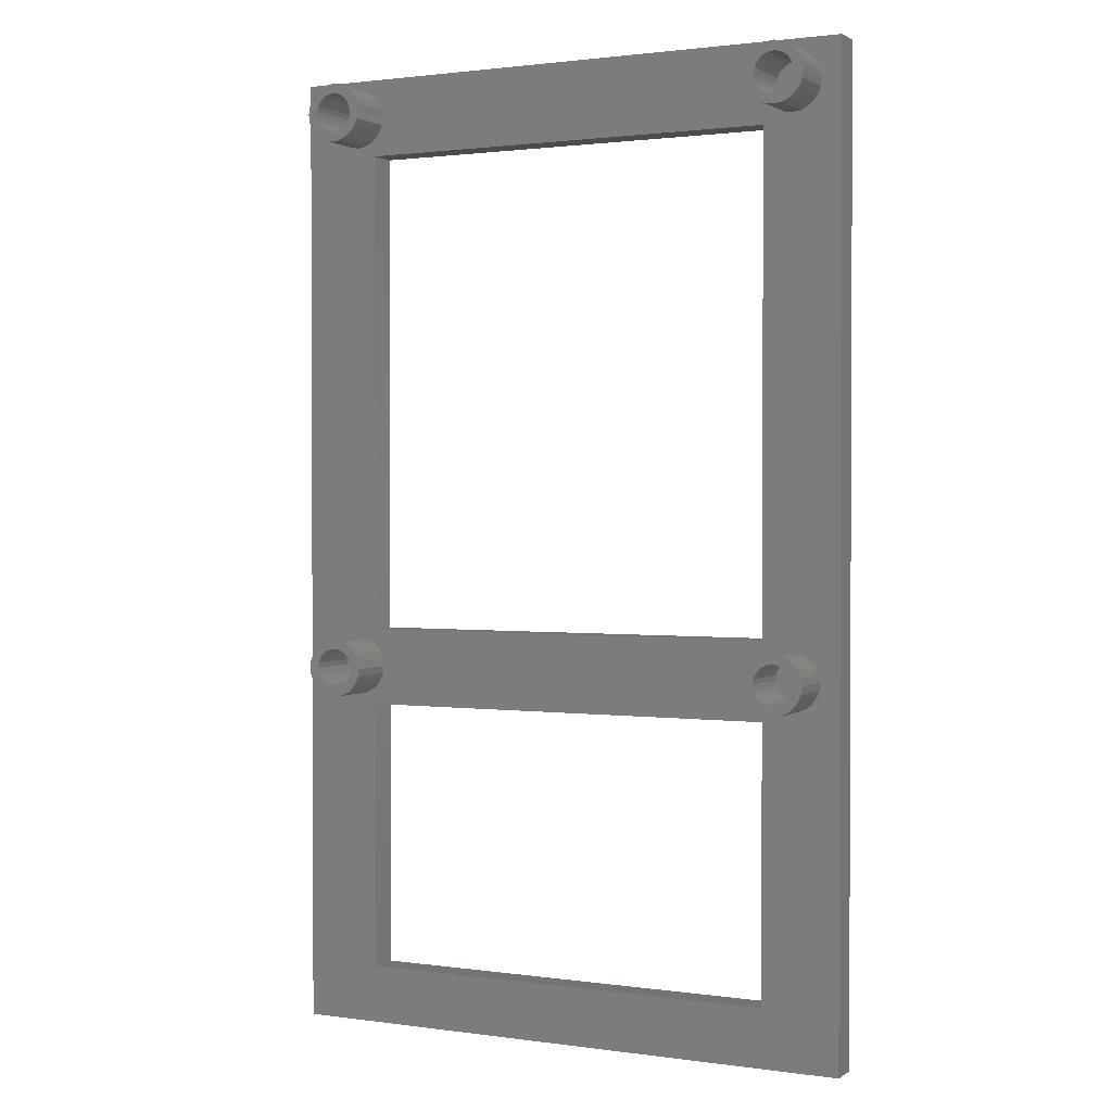
<metadata>
{"format":"stl","ext":"stl","renderer":"f3d","projection":"perspective","resolution":1024,"background":"white","views":[{"elev":1.4,"azim":26.9,"up":"+Y"}]}
</metadata>
<code>
# stl→obj: 494 verts, 1028 faces
v 1398 855.4 3
v 1458 855.4 0
v 1398 855.4 0
v 1458 855.4 3
v 1458 755.4 3
v 1458 755.4 0
v 1398 755.4 0
v 1398 755.4 3
v 1401 793.5 3
v 1401 792.7 3
v 1406 761.4 3
v 1401 793.2 3
v 1401 793.4 3
v 1402 792 3
v 1402 791.4 3
v 1403 790.9 3
v 1403 790.6 3
v 1404 790.5 3
v 1405 790.6 3
v 1406 790.9 3
v 1450 761.4 3
v 1450 789.4 3
v 1450 792.7 3
v 1450 793.5 3
v 1451 792 3
v 1451 791.4 3
v 1452 790.9 3
v 1452 790.6 3
v 1453 790.5 3
v 1454 790.6 3
v 1455 790.9 3
v 1455 791.4 3
v 1456 792 3
v 1456 792.7 3
v 1456 793.5 3
v 1456 851.4 3
v 1404 854.4 3
v 1403 854.3 3
v 1403 854 3
v 1402 853.6 3
v 1402 852.9 3
v 1401 852.2 3
v 1401 851.4 3
v 1405 854.3 3
v 1406 854 3
v 1406 853.6 3
v 1407 852.9 3
v 1407 852.2 3
v 1407 851.4 3
v 1452 854.3 3
v 1452 854 3
v 1451 853.6 3
v 1451 852.9 3
v 1450 852.2 3
v 1450 851.4 3
v 1450 847.4 3
v 1453 854.4 3
v 1454 854.3 3
v 1455 854 3
v 1455 853.6 3
v 1456 852.9 3
v 1456 852.2 3
v 1401 793.6 3
v 1401 850.7 3
v 1401 793.8 3
v 1401 794.3 3
v 1402 795 3
v 1402 849.9 3
v 1402 795.6 3
v 1402 849.3 3
v 1403 796.1 3
v 1403 848.8 3
v 1403 796.4 3
v 1403 848.5 3
v 1404 796.5 3
v 1404 848.4 3
v 1405 796.4 3
v 1405 848.5 3
v 1406 796.1 3
v 1406 848.8 3
v 1406 797.4 3
v 1406 795.6 3
v 1450 797.4 3
v 1407 795 3
v 1407 794.3 3
v 1407 793.5 3
v 1450 794.3 3
v 1450 850.7 3
v 1451 795 3
v 1451 849.9 3
v 1451 795.6 3
v 1451 849.3 3
v 1452 796.1 3
v 1452 848.8 3
v 1452 796.4 3
v 1452 848.5 3
v 1453 796.5 3
v 1453 848.4 3
v 1454 796.4 3
v 1454 848.5 3
v 1455 796.1 3
v 1455 848.8 3
v 1455 795.6 3
v 1455 849.3 3
v 1456 795 3
v 1456 849.9 3
v 1456 794.3 3
v 1456 850.7 3
v 1406 789.4 3
v 1406 791.4 3
v 1407 792 3
v 1407 792.7 3
v 1406 847.4 3
v 1406 849.3 3
v 1407 849.9 3
v 1407 850.7 3
v 1401 793.8 0
v 1401 793.2 0
v 1401 793.5 0
v 1401 794 0
v 1401 793 0
v 1401 794.2 0
v 1401 792.8 0
v 1402 794.4 0
v 1402 792.6 0
v 1402 794.5 0
v 1402 792.5 0
v 1403 794.4 0
v 1403 792.6 0
v 1403 794.2 0
v 1403 792.8 0
v 1403 794 0
v 1403 793 0
v 1403 793.8 0
v 1403 793.2 0
v 1403 793.5 0
v 1453 851.7 0
v 1453 851.2 0
v 1453 851.4 0
v 1453 851.9 0
v 1453 850.9 0
v 1453 852.1 0
v 1453 850.7 0
v 1454 852.3 0
v 1454 850.6 0
v 1454 850.5 0
v 1454 852.4 0
v 1454 850.4 0
v 1455 852.3 0
v 1455 850.6 0
v 1455 850.7 0
v 1455 852.1 0
v 1455 851.9 0
v 1455 850.9 0
v 1455 851.7 0
v 1455 851.2 0
v 1455 851.4 0
v 1453 793.8 0
v 1453 793.2 0
v 1453 793.5 0
v 1453 794 0
v 1453 793 0
v 1453 794.2 0
v 1453 792.8 0
v 1454 794.4 0
v 1454 792.6 0
v 1454 792.5 0
v 1454 794.5 0
v 1455 794.4 0
v 1455 792.6 0
v 1455 792.8 0
v 1455 794.2 0
v 1455 794 0
v 1455 793 0
v 1455 793.8 0
v 1455 793.2 0
v 1455 793.5 0
v 1401 851.7 0
v 1401 851.2 0
v 1401 851.4 0
v 1401 851.9 0
v 1401 850.9 0
v 1401 852.1 0
v 1401 850.7 0
v 1402 852.3 0
v 1402 850.6 0
v 1402 852.4 0
v 1402 850.5 0
v 1402 850.4 0
v 1403 852.3 0
v 1403 850.6 0
v 1403 852.1 0
v 1403 850.7 0
v 1403 851.9 0
v 1403 850.9 0
v 1403 851.7 0
v 1403 851.2 0
v 1403 851.4 0
v 1406 847.4 8.812e-15
v 1450 847.4 8.812e-15
v 1450 797.4 8.812e-15
v 1450 789.4 0
v 1450 761.4 0
v 1406 761.4 0
v 1406 797.4 8.812e-15
v 1406 789.4 0
v 1402 793 2
v 1402 794 2
v 1402 793.5 2
v 1402 792.5 2
v 1402 794.5 2
v 1403 792.1 2
v 1403 794.9 2
v 1403 791.8 2
v 1403 795.2 2
v 1404 791.6 2
v 1404 795.4 2
v 1404 791.5 2
v 1404 795.5 2
v 1405 791.6 2
v 1405 795.4 2
v 1405 791.8 2
v 1405 795.2 2
v 1406 792.1 2
v 1406 794.9 2
v 1406 792.5 2
v 1406 794.5 2
v 1406 793 2
v 1406 794 2
v 1406 793.5 2
v 1451 793 2
v 1451 794 2
v 1451 793.5 2
v 1451 792.5 2
v 1451 794.5 2
v 1452 792.1 2
v 1452 794.9 2
v 1452 791.8 2
v 1452 795.2 2
v 1453 795.4 2
v 1453 791.6 2
v 1453 791.5 2
v 1453 795.5 2
v 1454 791.6 2
v 1454 795.4 2
v 1454 791.8 2
v 1454 795.2 2
v 1455 794.9 2
v 1455 792.1 2
v 1455 792.5 2
v 1455 794.5 2
v 1455 793 2
v 1455 794 2
v 1455 793.5 2
v 1451 851 2
v 1451 852 2
v 1451 851.5 2
v 1451 850.5 2
v 1451 852.5 2
v 1452 850 2
v 1452 852.9 2
v 1452 849.7 2
v 1452 853.2 2
v 1453 849.5 2
v 1453 853.4 2
v 1453 849.4 2
v 1454 849.5 2
v 1454 853.4 2
v 1454 849.7 2
v 1454 853.1 2
v 1455 850 2
v 1455 852.8 2
v 1455 850.4 2
v 1455 852.4 2
v 1455 850.9 2
v 1455 851.9 2
v 1455 851.4 2
v 1402 850.7 2
v 1402 851.8 2
v 1402 851.2 2
v 1402 852.3 2
v 1402 850.3 2
v 1403 852.7 2
v 1403 849.9 2
v 1403 853.1 2
v 1403 849.6 2
v 1403 853.3 2
v 1404 849.5 2
v 1404 853.4 2
v 1404 849.4 2
v 1405 849.6 2
v 1405 853.3 2
v 1405 849.8 2
v 1405 853 2
v 1406 850.2 2
v 1406 852.6 2
v 1406 850.6 2
v 1406 852.1 2
v 1406 851.1 2
v 1406 851.6 2
v 1401 850.7 8
v 1401 852.2 8
v 1401 851.4 8
v 1402 849.9 8
v 1402 852.9 8
v 1402 849.3 8
v 1402 853.6 8
v 1402 851.2 8
v 1403 848.8 8
v 1402 850.7 8
v 1402 850.3 8
v 1403 849.9 8
v 1403 848.5 8
v 1403 849.6 8
v 1404 849.5 8
v 1404 848.4 8
v 1404 849.4 8
v 1405 848.5 8
v 1405 849.6 8
v 1405 849.8 8
v 1406 848.8 8
v 1406 850.2 8
v 1406 849.3 8
v 1406 850.6 8
v 1406 851.1 8
v 1406 851.6 8
v 1402 851.8 8
v 1403 854 8
v 1402 852.3 8
v 1403 852.7 8
v 1403 853.1 8
v 1403 854.3 8
v 1403 853.3 8
v 1404 854.4 8
v 1404 853.4 8
v 1405 854.3 8
v 1405 853.3 8
v 1406 854 8
v 1405 853 8
v 1406 852.6 8
v 1406 853.6 8
v 1406 852.1 8
v 1407 849.9 8
v 1407 852.9 8
v 1407 850.7 8
v 1407 852.2 8
v 1407 851.4 8
v 1450 850.7 8
v 1450 852.2 8
v 1450 851.4 8
v 1451 849.9 8
v 1451 852.9 8
v 1451 849.3 8
v 1451 853.6 8
v 1451 851.5 8
v 1451 851 8
v 1452 848.8 8
v 1451 850.5 8
v 1452 850 8
v 1452 848.5 8
v 1452 849.7 8
v 1453 849.5 8
v 1453 848.4 8
v 1453 849.4 8
v 1454 849.5 8
v 1454 848.5 8
v 1454 849.7 8
v 1455 848.8 8
v 1455 850 8
v 1455 850.4 8
v 1455 849.3 8
v 1455 850.9 8
v 1455 851.4 8
v 1451 852 8
v 1452 854 8
v 1451 852.5 8
v 1452 852.9 8
v 1452 854.3 8
v 1452 853.2 8
v 1453 853.4 8
v 1453 854.4 8
v 1454 854.3 8
v 1454 853.4 8
v 1454 853.1 8
v 1455 854 8
v 1455 852.8 8
v 1455 852.4 8
v 1455 853.6 8
v 1455 851.9 8
v 1456 849.9 8
v 1456 852.9 8
v 1456 850.7 8
v 1456 852.2 8
v 1456 851.4 8
v 1450 792.7 8
v 1450 794.3 8
v 1450 793.5 8
v 1451 792 8
v 1451 795 8
v 1451 791.4 8
v 1451 795.6 8
v 1451 793.5 8
v 1451 793 8
v 1452 790.9 8
v 1451 792.5 8
v 1452 792.1 8
v 1452 790.6 8
v 1452 791.8 8
v 1453 791.6 8
v 1453 790.5 8
v 1453 791.5 8
v 1454 790.6 8
v 1454 791.6 8
v 1454 791.8 8
v 1455 790.9 8
v 1455 792.1 8
v 1455 792.5 8
v 1455 791.4 8
v 1455 793 8
v 1455 793.5 8
v 1451 794 8
v 1452 796.1 8
v 1451 794.5 8
v 1452 794.9 8
v 1452 796.4 8
v 1452 795.2 8
v 1453 795.4 8
v 1453 796.5 8
v 1453 795.5 8
v 1454 795.4 8
v 1454 796.4 8
v 1454 795.2 8
v 1455 796.1 8
v 1455 794.9 8
v 1455 794.5 8
v 1455 795.6 8
v 1455 794 8
v 1456 792 8
v 1456 795 8
v 1456 792.7 8
v 1456 794.3 8
v 1456 793.5 8
v 1401 793.4 8
v 1401 793.6 8
v 1401 793.5 8
v 1401 793.2 8
v 1401 793.8 8
v 1401 792.7 8
v 1401 794.3 8
v 1402 792 8
v 1402 795 8
v 1402 791.4 8
v 1402 795.6 8
v 1402 793.5 8
v 1402 793 8
v 1403 790.9 8
v 1402 792.5 8
v 1403 792.1 8
v 1403 790.6 8
v 1403 791.8 8
v 1404 791.6 8
v 1404 790.5 8
v 1404 791.5 8
v 1405 791.6 8
v 1405 790.6 8
v 1405 791.8 8
v 1406 790.9 8
v 1406 792.1 8
v 1406 792.5 8
v 1406 791.4 8
v 1406 793 8
v 1406 793.5 8
v 1402 794 8
v 1403 796.1 8
v 1402 794.5 8
v 1403 794.9 8
v 1403 796.4 8
v 1403 795.2 8
v 1404 795.4 8
v 1404 796.5 8
v 1404 795.5 8
v 1405 796.4 8
v 1405 795.4 8
v 1405 795.2 8
v 1406 796.1 8
v 1406 794.9 8
v 1406 794.5 8
v 1406 795.6 8
v 1406 794 8
v 1407 792 8
v 1407 795 8
v 1407 792.7 8
v 1407 794.3 8
v 1407 793.5 8
f 1 2 3
f 2 1 4
f 2 5 6
f 5 2 4
f 1 7 8
f 7 1 3
f 5 7 6
f 7 5 8
f 8 9 1
f 9 8 10
f 10 8 11
f 11 8 5
f 9 10 12
f 9 12 13
f 10 11 14
f 14 11 15
f 15 11 16
f 16 11 17
f 17 11 18
f 18 11 19
f 19 11 20
f 11 5 21
f 21 5 22
f 22 5 23
f 22 23 24
f 23 5 25
f 25 5 26
f 26 5 27
f 27 5 28
f 28 5 29
f 29 5 30
f 30 5 31
f 31 5 32
f 32 5 33
f 33 5 34
f 34 5 35
f 35 5 36
f 1 37 4
f 37 1 38
f 38 1 39
f 39 1 40
f 40 1 41
f 41 1 42
f 42 1 43
f 43 1 9
f 4 37 44
f 4 44 45
f 4 45 46
f 4 46 47
f 4 47 48
f 4 48 49
f 4 49 50
f 50 49 51
f 51 49 52
f 52 49 53
f 53 49 54
f 54 49 55
f 55 49 56
f 4 50 57
f 4 57 58
f 4 58 59
f 4 59 60
f 4 60 61
f 4 61 62
f 4 62 36
f 4 36 5
f 63 43 9
f 43 63 64
f 64 63 65
f 64 65 66
f 64 66 67
f 64 67 68
f 68 67 69
f 68 69 70
f 70 69 71
f 70 71 72
f 72 71 73
f 72 73 74
f 74 73 75
f 74 75 76
f 76 75 77
f 76 77 78
f 78 77 79
f 78 79 80
f 80 79 81
f 81 79 82
f 81 82 83
f 83 82 84
f 83 84 85
f 83 85 86
f 83 86 22
f 83 22 24
f 83 24 87
f 83 87 56
f 56 87 55
f 55 87 88
f 88 87 89
f 88 89 90
f 90 89 91
f 90 91 92
f 92 91 93
f 92 93 94
f 94 93 95
f 94 95 96
f 96 95 97
f 96 97 98
f 98 97 99
f 98 99 100
f 100 99 101
f 100 101 102
f 102 101 103
f 102 103 104
f 104 103 105
f 104 105 106
f 106 105 107
f 106 107 108
f 108 107 35
f 108 35 36
f 20 109 110
f 109 20 11
f 110 109 22
f 110 22 111
f 111 22 112
f 112 22 86
f 80 113 114
f 113 80 81
f 114 113 56
f 114 56 115
f 115 56 116
f 116 56 49
f 117 118 119
f 118 117 120
f 118 120 121
f 121 120 122
f 121 122 123
f 123 122 124
f 123 124 125
f 125 124 126
f 125 126 127
f 127 126 126
f 127 126 127
f 127 126 126
f 127 126 127
f 127 126 128
f 127 128 129
f 129 128 130
f 129 130 131
f 131 130 132
f 131 132 133
f 133 132 134
f 133 134 135
f 135 134 136
f 137 138 139
f 138 137 140
f 138 140 141
f 141 140 142
f 141 142 143
f 143 142 144
f 143 144 145
f 145 144 146
f 146 144 147
f 146 147 147
f 146 147 148
f 148 147 147
f 148 147 146
f 146 147 149
f 146 149 150
f 150 149 151
f 151 149 152
f 151 152 153
f 151 153 154
f 154 153 155
f 154 155 156
f 156 155 157
f 158 159 160
f 159 158 161
f 159 161 162
f 162 161 163
f 162 163 164
f 164 163 165
f 164 165 166
f 166 165 167
f 167 165 168
f 167 168 168
f 167 168 167
f 167 168 168
f 167 168 167
f 167 168 169
f 167 169 170
f 170 169 171
f 171 169 172
f 171 172 173
f 171 173 174
f 174 173 175
f 174 175 176
f 176 175 177
f 178 179 180
f 179 178 181
f 179 181 182
f 182 181 183
f 182 183 184
f 184 183 185
f 184 185 186
f 186 185 187
f 186 187 188
f 188 187 187
f 188 187 189
f 189 187 187
f 189 187 188
f 188 187 190
f 188 190 191
f 191 190 192
f 191 192 193
f 193 192 194
f 193 194 195
f 195 194 196
f 195 196 197
f 197 196 198
f 3 180 7
f 180 3 178
f 178 3 181
f 181 3 183
f 183 3 185
f 185 3 187
f 187 3 187
f 187 3 2
f 187 2 187
f 187 2 190
f 190 2 192
f 192 2 194
f 194 2 196
f 196 2 198
f 198 2 199
f 198 199 136
f 199 2 144
f 199 144 142
f 199 142 140
f 199 140 200
f 200 140 137
f 200 137 139
f 200 139 201
f 201 139 202
f 202 139 203
f 144 2 147
f 147 2 147
f 147 2 147
f 147 2 149
f 149 2 152
f 152 2 153
f 153 2 155
f 155 2 157
f 157 2 177
f 7 204 6
f 204 7 118
f 118 7 119
f 119 7 180
f 204 118 121
f 204 121 123
f 204 123 125
f 204 125 127
f 204 127 127
f 204 127 127
f 204 127 129
f 204 129 131
f 204 131 133
f 204 133 135
f 204 135 136
f 204 136 199
f 204 199 205
f 204 205 206
f 6 204 203
f 6 203 160
f 160 203 139
f 6 160 159
f 6 159 162
f 6 162 164
f 6 164 166
f 6 166 167
f 6 167 167
f 6 167 167
f 6 167 170
f 6 170 171
f 6 171 174
f 6 174 176
f 6 176 177
f 6 177 2
f 138 160 139
f 160 138 158
f 158 138 141
f 158 141 161
f 161 141 143
f 161 143 163
f 163 143 145
f 163 145 165
f 165 145 146
f 165 146 168
f 168 146 148
f 168 148 168
f 168 148 146
f 168 146 168
f 168 146 150
f 168 150 169
f 169 150 151
f 169 151 172
f 172 151 154
f 172 154 173
f 173 154 156
f 173 156 175
f 175 156 157
f 175 157 177
f 201 206 205
f 206 201 202
f 179 119 180
f 119 179 117
f 117 179 182
f 117 182 120
f 120 182 184
f 120 184 122
f 122 184 186
f 122 186 124
f 124 186 188
f 124 188 126
f 126 188 189
f 126 189 126
f 126 189 188
f 126 188 126
f 126 188 191
f 126 191 128
f 128 191 193
f 128 193 130
f 130 193 195
f 130 195 132
f 132 195 197
f 132 197 134
f 134 197 198
f 134 198 136
f 81 201 205
f 201 81 83
f 56 201 83
f 201 56 200
f 56 199 200
f 199 56 113
f 199 81 205
f 81 199 113
f 206 11 204
f 11 206 109
f 11 203 204
f 203 11 21
f 22 203 21
f 203 22 202
f 22 206 202
f 206 22 109
f 207 208 209
f 208 207 210
f 208 210 211
f 211 210 212
f 211 212 213
f 213 212 214
f 213 214 215
f 215 214 216
f 215 216 217
f 217 216 218
f 217 218 219
f 219 218 220
f 219 220 221
f 221 220 222
f 221 222 223
f 223 222 224
f 223 224 225
f 225 224 226
f 225 226 227
f 227 226 228
f 227 228 229
f 229 228 230
f 231 232 233
f 232 231 234
f 232 234 235
f 235 234 236
f 235 236 237
f 237 236 238
f 237 238 239
f 239 238 240
f 240 238 241
f 240 241 242
f 240 242 243
f 243 242 244
f 243 244 245
f 245 244 246
f 245 246 247
f 247 246 248
f 248 246 249
f 248 249 250
f 248 250 251
f 251 250 252
f 251 252 253
f 253 252 254
f 255 256 257
f 256 255 258
f 256 258 259
f 259 258 260
f 259 260 261
f 261 260 262
f 261 262 263
f 263 262 264
f 263 264 265
f 265 264 266
f 265 266 265
f 265 266 267
f 265 267 268
f 268 267 269
f 268 269 270
f 270 269 271
f 270 271 272
f 272 271 273
f 272 273 274
f 274 273 275
f 274 275 276
f 276 275 277
f 278 279 280
f 279 278 281
f 281 278 282
f 281 282 283
f 283 282 284
f 283 284 285
f 285 284 286
f 285 286 287
f 287 286 288
f 287 288 289
f 289 288 290
f 289 290 289
f 289 290 291
f 289 291 292
f 292 291 293
f 292 293 294
f 294 293 295
f 294 295 296
f 296 295 297
f 296 297 298
f 298 297 299
f 298 299 300
f 301 302 303
f 302 301 304
f 302 304 305
f 305 304 306
f 305 306 307
f 307 306 308
f 308 306 309
f 308 309 310
f 310 309 311
f 311 309 312
f 312 309 313
f 312 313 314
f 314 313 315
f 315 313 316
f 315 316 317
f 317 316 318
f 317 318 319
f 319 318 320
f 320 318 321
f 320 321 322
f 322 321 323
f 322 323 324
f 324 323 325
f 325 323 326
f 307 327 328
f 327 307 308
f 328 327 329
f 328 329 330
f 328 330 331
f 328 331 332
f 332 331 333
f 332 333 334
f 334 333 335
f 334 335 335
f 334 335 336
f 336 335 337
f 336 337 338
f 338 337 339
f 338 339 340
f 338 340 341
f 341 340 342
f 341 342 326
f 341 326 323
f 341 323 343
f 341 343 344
f 344 343 345
f 344 345 346
f 346 345 347
f 334 44 37
f 44 334 336
f 332 37 38
f 37 332 334
f 328 38 39
f 38 328 332
f 307 39 40
f 39 307 328
f 307 41 305
f 41 307 40
f 305 42 302
f 42 305 41
f 302 43 303
f 43 302 42
f 303 64 301
f 64 303 43
f 301 68 304
f 68 301 64
f 304 70 306
f 70 304 68
f 309 70 72
f 70 309 306
f 313 72 74
f 72 313 309
f 316 74 76
f 74 316 313
f 318 76 78
f 76 318 316
f 321 78 80
f 78 321 318
f 323 80 114
f 80 323 321
f 115 323 114
f 323 115 343
f 116 343 115
f 343 116 345
f 49 345 116
f 345 49 347
f 48 347 49
f 347 48 346
f 47 346 48
f 346 47 344
f 46 344 47
f 344 46 341
f 338 46 45
f 46 338 341
f 336 45 44
f 45 336 338
f 320 295 293
f 295 320 322
f 319 293 291
f 293 319 320
f 317 291 290
f 291 317 319
f 315 290 288
f 290 315 317
f 314 288 286
f 288 314 315
f 312 286 284
f 286 312 314
f 282 312 284
f 312 282 311
f 278 311 282
f 311 278 310
f 280 310 278
f 310 280 308
f 279 308 280
f 308 279 327
f 281 327 279
f 327 281 329
f 283 329 281
f 329 283 330
f 331 283 285
f 283 331 330
f 333 285 287
f 285 333 331
f 335 287 289
f 287 335 333
f 335 289 289
f 289 335 335
f 337 289 292
f 289 337 335
f 339 292 294
f 292 339 337
f 339 296 340
f 296 339 294
f 340 298 342
f 298 340 296
f 342 300 326
f 300 342 298
f 326 299 325
f 299 326 300
f 325 297 324
f 297 325 299
f 324 295 322
f 295 324 297
f 348 349 350
f 349 348 351
f 349 351 352
f 352 351 353
f 352 353 354
f 354 353 355
f 355 353 356
f 356 353 357
f 356 357 358
f 358 357 359
f 359 357 360
f 359 360 361
f 361 360 362
f 362 360 363
f 362 363 364
f 364 363 365
f 365 363 366
f 365 366 367
f 367 366 368
f 367 368 369
f 369 368 370
f 370 368 371
f 370 371 372
f 372 371 373
f 354 374 375
f 374 354 355
f 375 374 376
f 375 376 377
f 375 377 378
f 378 377 379
f 378 379 380
f 378 380 381
f 381 380 380
f 381 380 382
f 382 380 383
f 382 383 384
f 382 384 385
f 385 384 386
f 385 386 387
f 385 387 388
f 388 387 389
f 388 389 373
f 388 373 371
f 388 371 390
f 388 390 391
f 391 390 392
f 391 392 393
f 393 392 394
f 381 58 57
f 58 381 382
f 378 57 50
f 57 378 381
f 375 50 51
f 50 375 378
f 354 51 52
f 51 354 375
f 354 53 352
f 53 354 52
f 352 54 349
f 54 352 53
f 349 55 350
f 55 349 54
f 350 88 348
f 88 350 55
f 348 90 351
f 90 348 88
f 351 92 353
f 92 351 90
f 357 92 94
f 92 357 353
f 360 94 96
f 94 360 357
f 363 96 98
f 96 363 360
f 366 98 100
f 98 366 363
f 368 100 102
f 100 368 366
f 371 102 104
f 102 371 368
f 106 371 104
f 371 106 390
f 108 390 106
f 390 108 392
f 36 392 108
f 392 36 394
f 62 394 36
f 394 62 393
f 61 393 62
f 393 61 391
f 60 391 61
f 391 60 388
f 385 60 59
f 60 385 388
f 382 59 58
f 59 382 385
f 364 267 266
f 267 364 365
f 362 266 264
f 266 362 364
f 361 264 262
f 264 361 362
f 359 262 260
f 262 359 361
f 258 359 260
f 359 258 358
f 255 358 258
f 358 255 356
f 257 356 255
f 356 257 355
f 256 355 257
f 355 256 374
f 259 374 256
f 374 259 376
f 261 376 259
f 376 261 377
f 379 261 263
f 261 379 377
f 380 263 265
f 263 380 379
f 380 265 265
f 265 380 380
f 383 265 268
f 265 383 380
f 384 268 270
f 268 384 383
f 386 270 272
f 270 386 384
f 386 274 387
f 274 386 272
f 387 276 389
f 276 387 274
f 389 277 373
f 277 389 276
f 373 275 372
f 275 373 277
f 372 273 370
f 273 372 275
f 370 271 369
f 271 370 273
f 367 271 269
f 271 367 369
f 365 269 267
f 269 365 367
f 395 396 397
f 396 395 398
f 396 398 399
f 399 398 400
f 399 400 401
f 401 400 402
f 402 400 403
f 403 400 404
f 403 404 405
f 405 404 406
f 406 404 407
f 406 407 408
f 408 407 409
f 409 407 410
f 409 410 411
f 411 410 412
f 411 412 413
f 413 412 414
f 414 412 415
f 414 415 416
f 416 415 417
f 417 415 418
f 417 418 419
f 419 418 420
f 401 421 422
f 421 401 402
f 422 421 423
f 422 423 424
f 422 424 425
f 425 424 426
f 425 426 427
f 425 427 428
f 428 427 429
f 428 429 430
f 428 430 431
f 431 430 432
f 431 432 433
f 433 432 434
f 433 434 435
f 433 435 436
f 436 435 437
f 436 437 420
f 436 420 418
f 436 418 438
f 436 438 439
f 439 438 440
f 439 440 441
f 441 440 442
f 431 101 99
f 101 431 433
f 428 99 97
f 99 428 431
f 425 97 95
f 97 425 428
f 422 95 93
f 95 422 425
f 401 93 91
f 93 401 422
f 401 89 399
f 89 401 91
f 399 87 396
f 87 399 89
f 396 24 397
f 24 396 87
f 397 23 395
f 23 397 24
f 395 25 398
f 25 395 23
f 398 26 400
f 26 398 25
f 404 26 27
f 26 404 400
f 407 27 28
f 27 407 404
f 410 28 29
f 28 410 407
f 412 29 30
f 29 412 410
f 415 30 31
f 30 415 412
f 418 31 32
f 31 418 415
f 33 418 32
f 418 33 438
f 34 438 33
f 438 34 440
f 35 440 34
f 440 35 442
f 107 442 35
f 442 107 441
f 105 441 107
f 441 105 439
f 103 439 105
f 439 103 436
f 433 103 101
f 103 433 436
f 409 242 241
f 242 409 411
f 408 241 238
f 241 408 409
f 406 238 236
f 238 406 408
f 234 406 236
f 406 234 405
f 231 405 234
f 405 231 403
f 233 403 231
f 403 233 402
f 232 402 233
f 402 232 421
f 235 421 232
f 421 235 423
f 237 423 235
f 423 237 424
f 426 237 239
f 237 426 424
f 427 239 240
f 239 427 426
f 429 240 243
f 240 429 427
f 430 243 245
f 243 430 429
f 432 245 247
f 245 432 430
f 434 247 248
f 247 434 432
f 434 251 435
f 251 434 248
f 435 253 437
f 253 435 251
f 437 254 420
f 254 437 253
f 420 252 419
f 252 420 254
f 419 250 417
f 250 419 252
f 417 249 416
f 249 417 250
f 414 249 246
f 249 414 416
f 413 246 244
f 246 413 414
f 411 244 242
f 244 411 413
f 443 444 445
f 444 443 446
f 444 446 447
f 447 446 448
f 447 448 449
f 449 448 450
f 449 450 451
f 451 450 452
f 451 452 453
f 453 452 454
f 454 452 455
f 455 452 456
f 455 456 457
f 457 456 458
f 458 456 459
f 458 459 460
f 460 459 461
f 461 459 462
f 461 462 463
f 463 462 464
f 464 462 465
f 464 465 466
f 466 465 467
f 466 467 468
f 468 467 469
f 469 467 470
f 469 470 471
f 471 470 472
f 453 473 474
f 473 453 454
f 474 473 475
f 474 475 476
f 474 476 477
f 477 476 478
f 477 478 479
f 477 479 480
f 480 479 481
f 480 481 482
f 482 481 483
f 482 483 484
f 482 484 485
f 485 484 486
f 485 486 487
f 485 487 488
f 488 487 489
f 488 489 472
f 488 472 470
f 488 470 490
f 488 490 491
f 491 490 492
f 491 492 493
f 493 492 494
f 467 19 20
f 19 467 465
f 470 20 110
f 20 470 467
f 111 470 110
f 470 111 490
f 112 490 111
f 490 112 492
f 86 492 112
f 492 86 494
f 85 494 86
f 494 85 493
f 84 493 85
f 493 84 491
f 82 491 84
f 491 82 488
f 485 82 79
f 82 485 488
f 482 79 77
f 79 482 485
f 480 77 75
f 77 480 482
f 477 75 73
f 75 477 480
f 474 73 71
f 73 474 477
f 453 71 69
f 71 453 474
f 453 67 451
f 67 453 69
f 451 66 449
f 66 451 67
f 449 65 447
f 65 449 66
f 447 63 444
f 63 447 65
f 444 9 445
f 9 444 63
f 445 13 443
f 13 445 9
f 443 12 446
f 12 443 13
f 446 10 448
f 10 446 12
f 448 14 450
f 14 448 10
f 450 15 452
f 15 450 14
f 456 15 16
f 15 456 452
f 459 16 17
f 16 459 456
f 462 17 18
f 17 462 459
f 465 18 19
f 18 465 462
f 461 218 216
f 218 461 463
f 460 216 214
f 216 460 461
f 458 214 212
f 214 458 460
f 210 458 212
f 458 210 457
f 207 457 210
f 457 207 455
f 209 455 207
f 455 209 454
f 208 454 209
f 454 208 473
f 211 473 208
f 473 211 475
f 213 475 211
f 475 213 476
f 478 213 215
f 213 478 476
f 479 215 217
f 215 479 478
f 481 217 219
f 217 481 479
f 483 219 221
f 219 483 481
f 484 221 223
f 221 484 483
f 486 223 225
f 223 486 484
f 486 227 487
f 227 486 225
f 487 229 489
f 229 487 227
f 489 230 472
f 230 489 229
f 472 228 471
f 228 472 230
f 471 226 469
f 226 471 228
f 469 224 468
f 224 469 226
f 466 224 222
f 224 466 468
f 464 222 220
f 222 464 466
f 463 220 218
f 220 463 464

</code>
